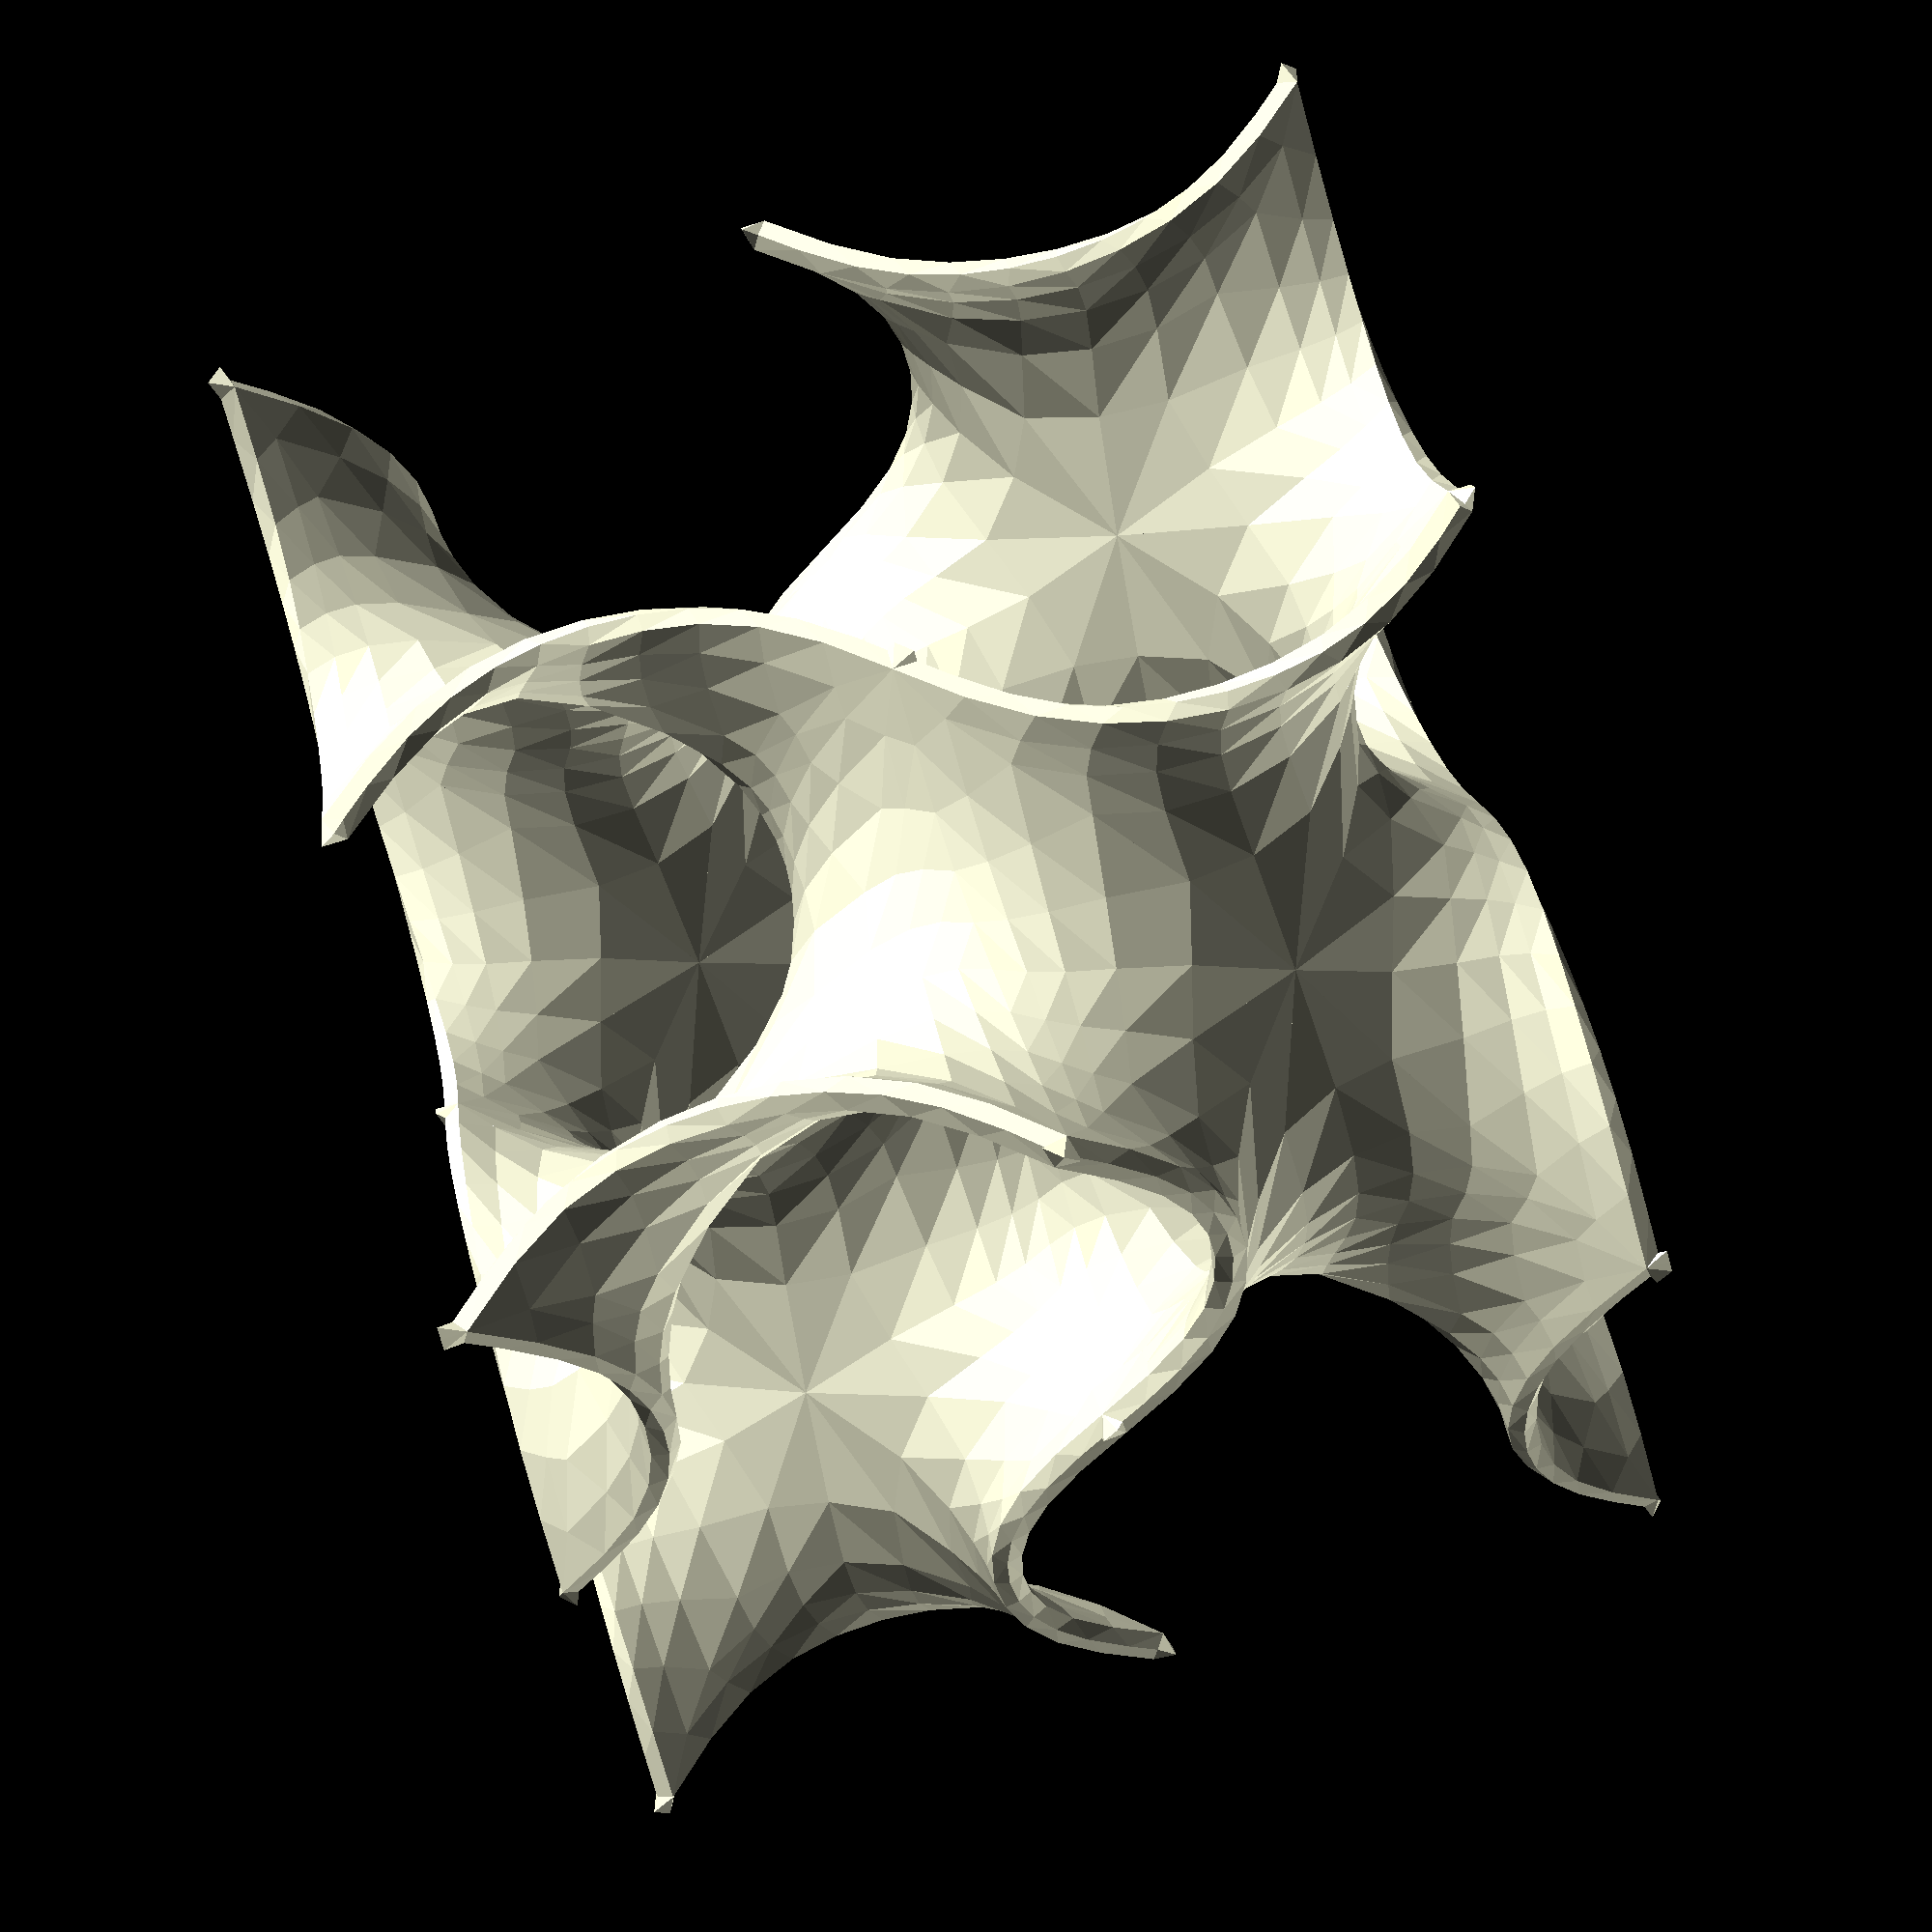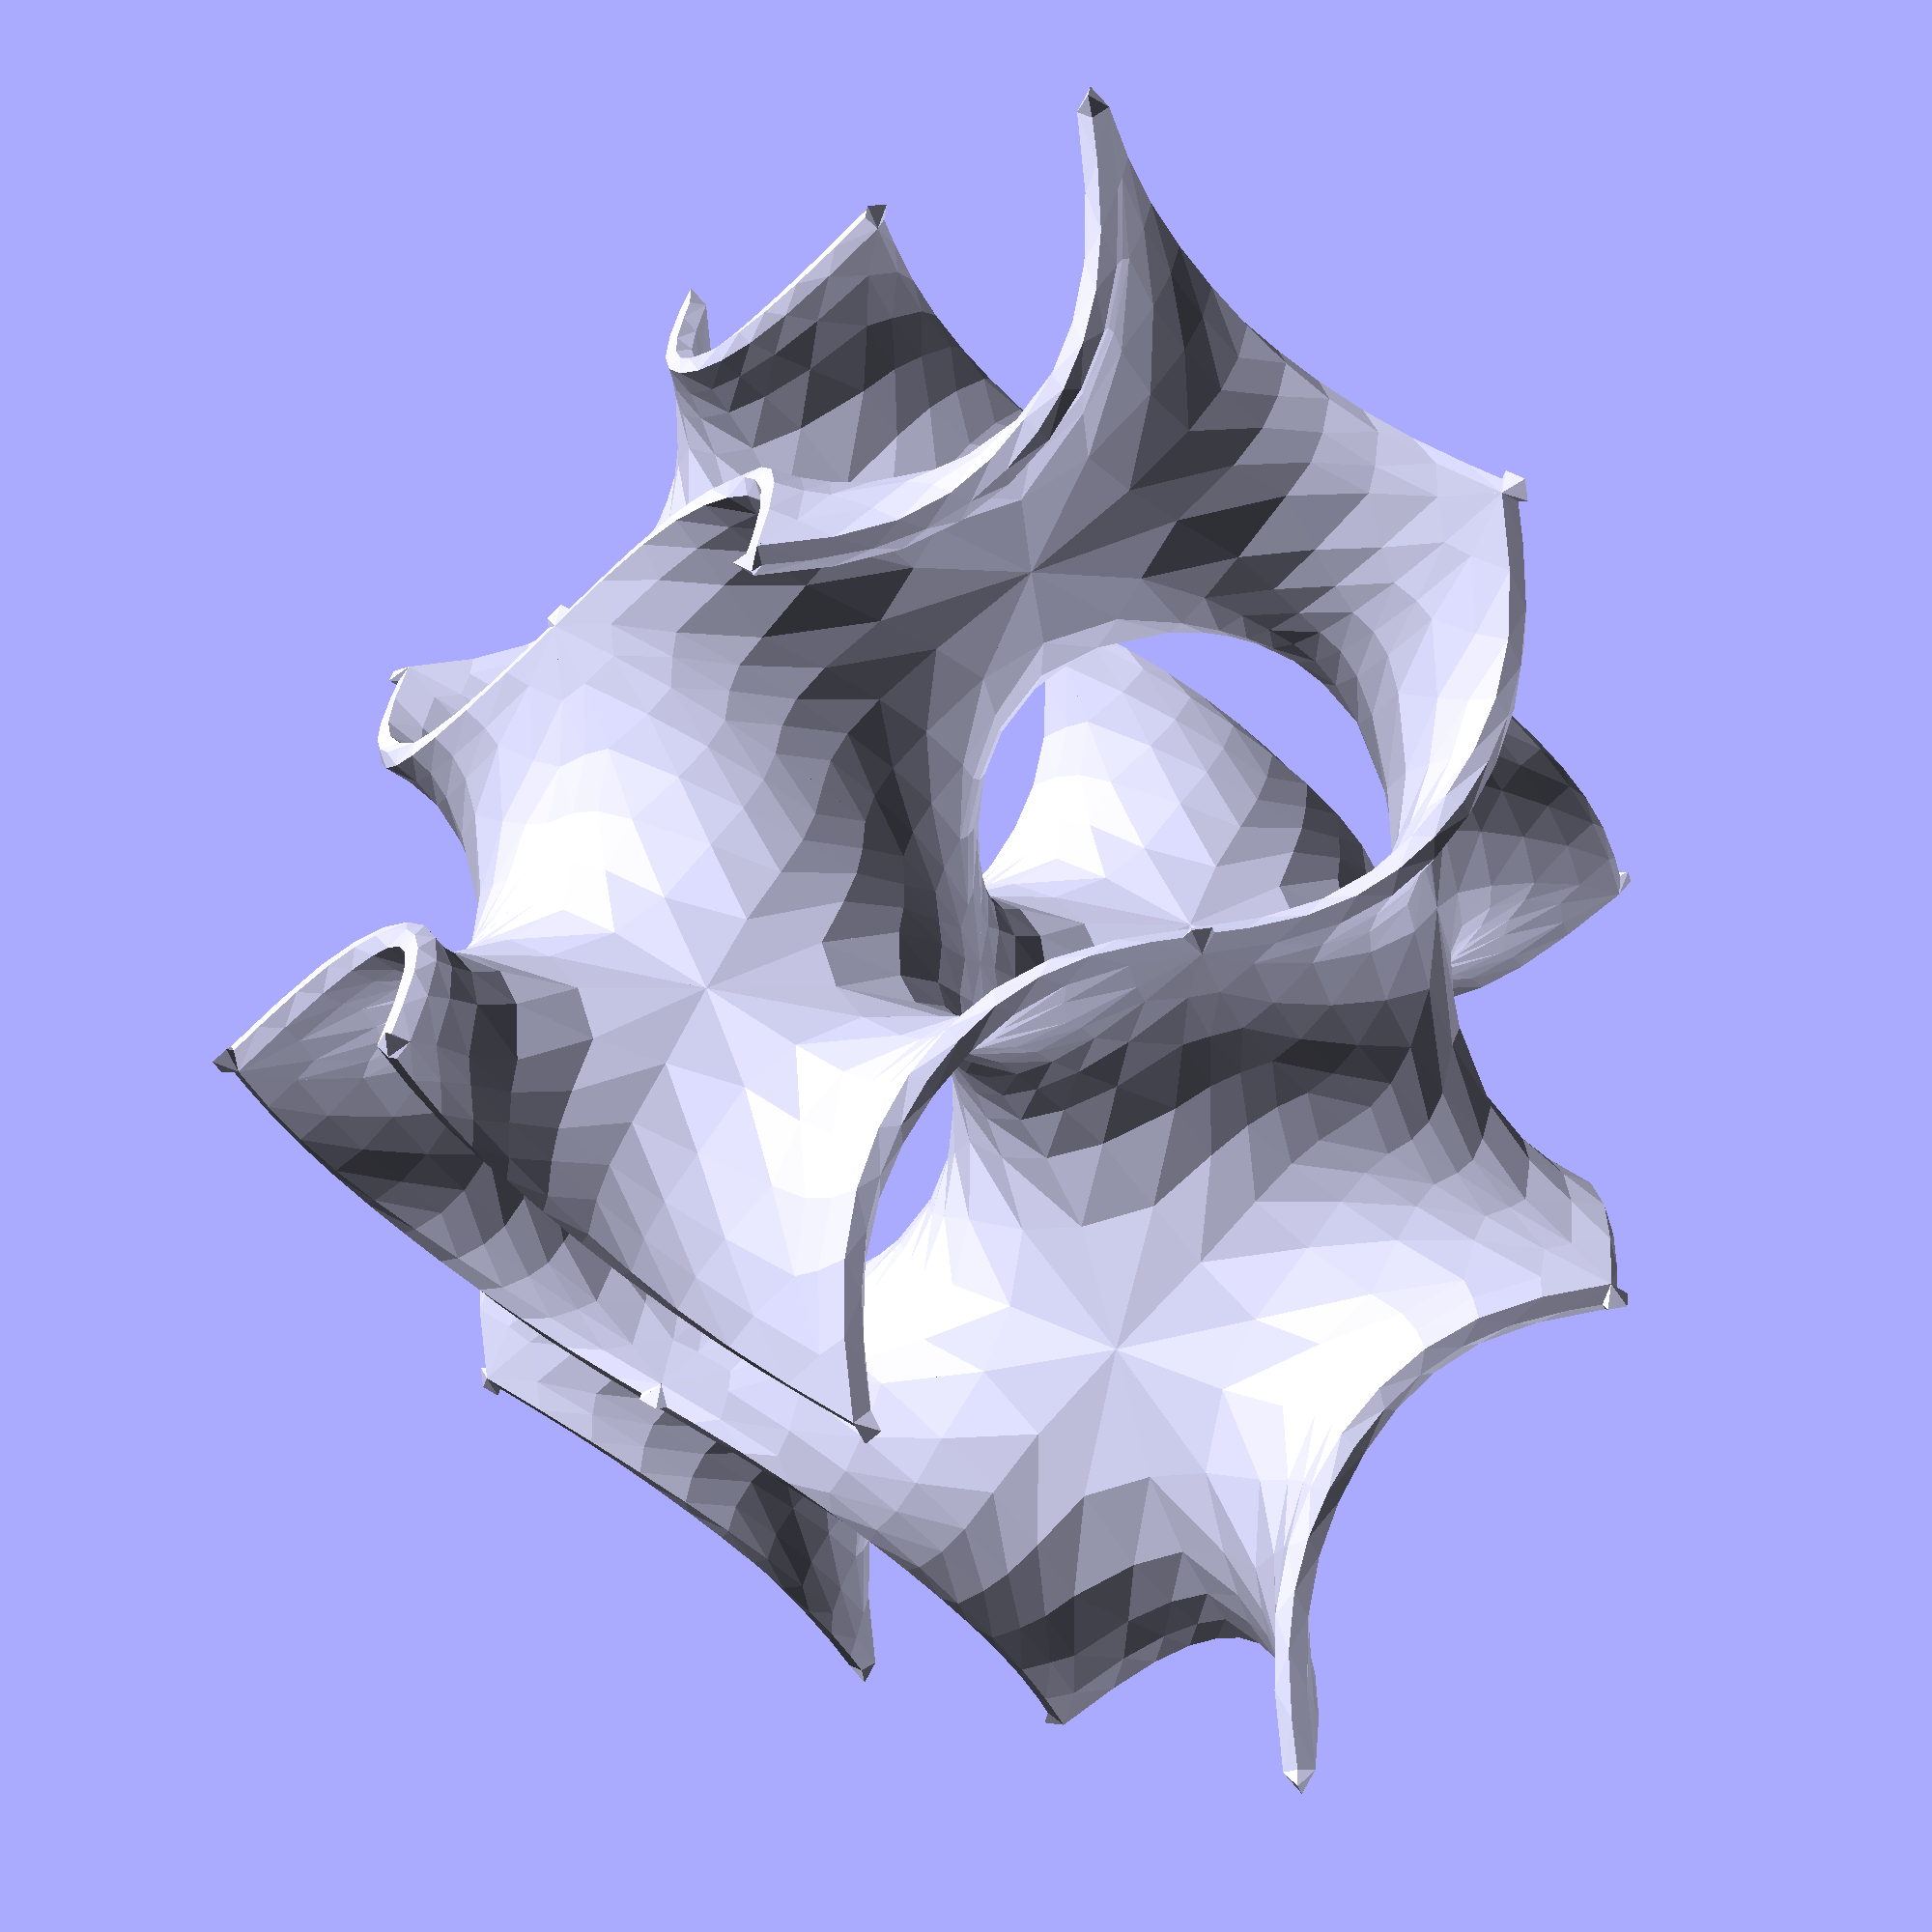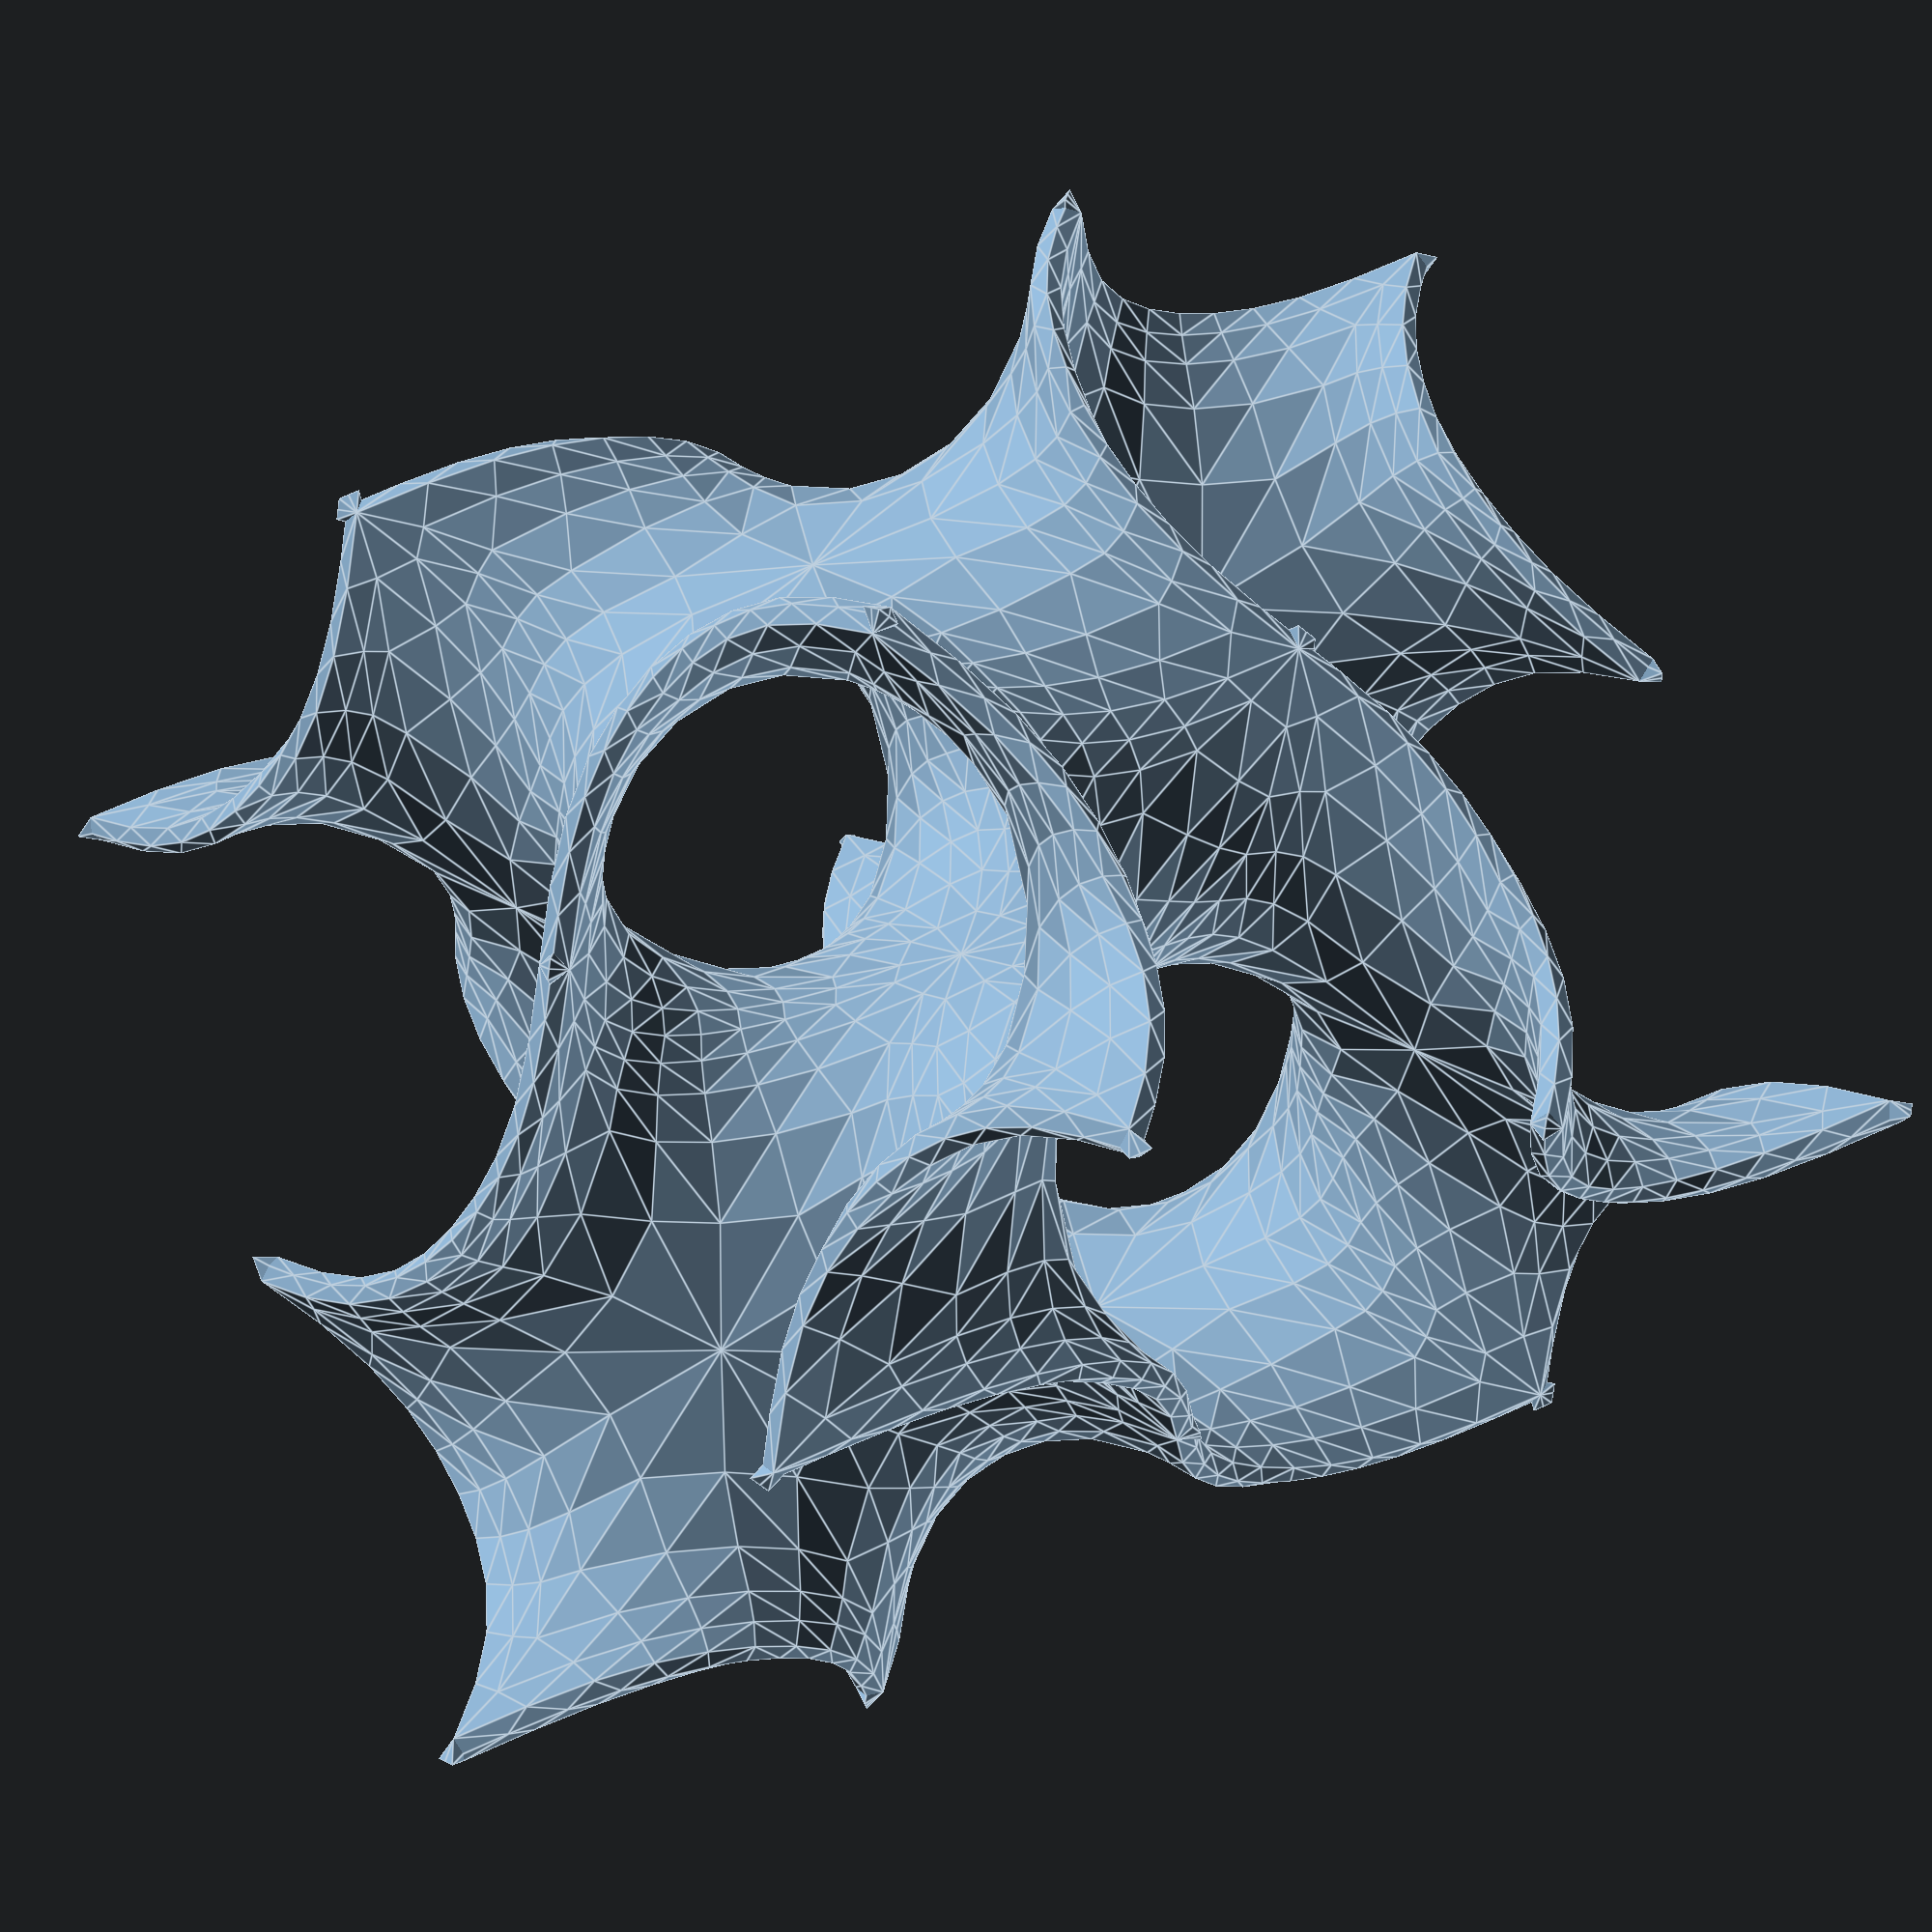
<openscad>
//////////////////////////////////////////////////////////////////////////////////////////////////////////////////////////////
//														Gyroid.scad															//
//			Calculates points and face indices of a gyroid body (one elementary cell). A larger body can be created by		//
//			translating with multiples of 360. For thios purpose the gyroid body is calculated a bit larger than 			//
//			necessarey. It reches from -1 to 361 to obtain some overlap for the union() operation. 							//
//			There is no scaling included. When using the gyroid body as an infill for 3D printing with high strength,		//
//			an intersection() or difference() has to be applied. It is strongly recommended to create						//
//			the gyroid body separately not applying boolean operators except union(). Openscad will crash otherwise.		//
//			It is recommended to render the gyroid body and save ist as an stl file and importing the stl file for			//
//			further processing. By this way, the stl file can be scaled as required. The wall thickness is scaled too.		//
//			Therefore sacing has to be considered when definíng wall thickness. The calculation is performed prior to 		//
//			creating the gyroid body, to avoid multiple time consuming calculation.											//
//																															//
//							Created by Dr. Manfred Witzany under GNU General Public License									//
//																															//
//////////////////////////////////////////////////////////////////////////////////////////////////////////////////////////////

// Calculates gyroid function. The zero crossings define the 2 dimensional gyroid surface.
// n=number of iterations
// x=x-coordinate of point
// y=y-coordinate of point
// z1=lower starting value for z (need not be defined)
// z2=upper starting value for z (need not be defined)
// f1=gyroid function of z1 (need not be defined internal use only)
// f1=gyroid function of z2 (need not be defined internal use only)
function gyroid(x, y, z)=sin(x)*cos(y)+sin(y)*cos(z)+sin(z)*cos(x);

function gyroid_point(n=50, x, y, z1=40, f1, z2=300, f2)=
	(f1==undef || f2==undef) ?							// if f1, f2 are not defined, calculate them
		gyroid_point(n=n-1, x=x, y=y, z1=z1, f1=gyroid(x=x, y=y, z=z1), z2=z2, f2=gyroid(x=x, y=y, z=z2))
	:
		let(z3=(z1+z2)/2)								// find the middle between both limits z1, z2	
		let(f3=gyroid(x=x, y=y, z=z3))					// calculate zthe gyroid function of the middle
		(n<0) ?	z3										// decide, whre the zero crossing of the gyroid function is
		:
			sign(f1)==sign(f3) ?											// next step of iteration
				gyroid_point(n=n-1, x=x, y=y, z1=z3, f1=f3, z2=z2, f2=f2)	// zero crossing is between z2 and z3
			:	gyroid_point(n=n-1, x=x, y=y, z1=z1, f1=f1, z2=z3, f2=f3);	// zero crossing is between z1 and z3

// Calculates the gradient of the gyroid function. This is a vector perpendicularly pointing to the surface.
// The point x, y, z must be a point of the gyroid surface.
// x, y, z=coordinates of point
function grad_gyroid(x, y, z)=
[	cos(x)*cos(y)-sin(z)*sin(x),		// df/dx
	cos(y)*cos(z)-sin(x)*sin(y),		// df/dy
	cos(z)*cos(x)-sin(y)*sin(z)			// df/dz
];

// Calculates a point of a gyroid wall having a distance to the gyroid surface of w/2. 
// x, y, z=point of gyroid surface
// w=wall thickness to calculate the opposing wall point, w needs to be negatve
function wall_gyroid(x, y, z, w)=
	let(n=grad_gyroid(x=x, y=y, z=z))					// calculate the gardient of the gyroid function pointing to the wall vector
	[x, y, z]+w*n/(2*norm(n));							// normalize gradient and multipy it with half of the wall thickness

// Calculates points of a triangular part of a gyroid surface with edge points [0,0], [0,180] and [90,90].
// All other points can be derived from these points by means of coodinate ransformation. The points are calculated in the form of 
// a grid having pp lines in x direction and 2*pp rows in y direction. Additionally one line / row is calculated byond said limits,
// to smoothly combine the individual parts by union().
// pp=number of rows
// w=wall thickness
function gyroid_points(pp, w)=
	let(res=90/(pp-2))									// resolution of points = distance between two adjacent points
	let(p=												// coordinates of points
	[	for (i=[-w, w])									// for both wall directions (up/down)
			for(j=[0:pp])								// for every row
				let(jj=min(max(j, 1),pp-1)-1)
				let(x=90-jj*res-((j==pp) ? abs(w)/2 : 0))						// x and y coordinate of start of current row
				let(start=[(x*x/90+x)/2, x])					// starting point of current row
				let(z=gyroid_point(x=start.x, y=start.y))			// z coordinate of start of current row
				let(end=[180-z, 180-start.x])					// ending point of current row
				for(k=[0:2*j])							// for every line in row
					let(p_xy=
						(j==0)				? [90+w/2, 90]
					:	(k==0)				? start-[0, abs(w)/2]
					:	(k==2*j)			? end+[0, abs(w)/2]
					:	(j==1) && (k==1)	? [90, 90]
					:						  start+(end-start)/(2*(j-1))*(k-1))
					let(wall=(k==0 || k==2*j || j==pp) ? 0 : i)
					wall_gyroid(p_xy.x,p_xy.y,gyroid_point(x=p_xy.x, y=p_xy.y),wall)	// calculate point in row, line within gyroid wall
	])													// matrix of points for all primitives of a gyroid micro cell
	[	p,									            // copy of p
		[for(i=p) [180,180,180]-i],						// diagonally oposing part of p
		[for(i=p) [i.y,i.z,i.x]],						// first cyclic permutation of coordinates
		[for(i=p) [180-i.y,180-i.z,180-i.x]],			// diagonally oposing part of permutation
		[for(i=p) [i.z,i.x,i.y]],						// second cyclic permutation of coordinates
		[for(i=p) [180-i.z,180-i.x,180-i.y]]			// diagonally oposing part of permutation
	];

// Calculates faces index matrix for gyroid polyhedron
// pp=number of rows
function gyroid_faces(pp)=
	let(zs=(pp+1)*(pp+1))								// starting index of down wall points
	  		     										// calculate face index vetros for triangles of polyhedron
	[	for(i=[0:pp-1])									// for every row
			let(jm=i*(i+1))								// middle point index for current j vector
			let(jfm=(i+1)*(i+2))						// middle point index for succeeding j vector
			let(ii=min(i,pp-2))							// don't use the outer points in the last row
			for(j=[0:ii], k=[-1,1], l=[0,1], m=[0,1])	// for every point
				let(dm=(m==0) ? 0 : zs)
				let(p1=jm+j*k+dm)				// first point of triangle
				let(p2=(l==0) ? jfm+j*k+dm : jfm+(j+1)*k+dm)
				let(p3=(l==0) ? jfm+(j+1)*k+dm : jm+(j+1)*k+dm)
				if (j<i || l==0)
					((k==1 && m==0) || (k==-1 && m==1)) ? [p2, p1, p3] : [p1, p2, p3]
	];

// Swaps x and y coordinate of all members in matrix m. Applied on a faces matrix for polyhedron creation, it swaps inside out. 
function swap_xy(m)=
	[	for(i=m)										// fall every menmber in matrix m
			[i.y, i.x, i.z]								// swap x with y
	];

// Operator to create a complete gyroid cell (cube from [0,0,0] to [180,180,180] from single polyhedron 
// by means of mirroring anf translation.
// No parameters required
module gyroid_cell()
{
	modify=								// Matrix defining modification - first vector mirror x, y, z - second vector translate
	[	[[0,0,0],[0,	0,		0]],
		[[1,0,0],[360,	0,		180]],
		[[0,1,0],[180,	360,	0]],
		[[0,0,1],[0,	180,	360]],
		[[1,1,0],[360,	180,	0]],
		[[1,0,1],[180,	0,		360]],
		[[0,1,1],[0,	360,	180]],
		[[1,1,1],[360,	360,	360]]
	];
	for (i=modify)							// for everey modification
		translate(i[1])						// translate triangle
		mirror([i[0].x, 0, 		0])			// mirror in x direction if necessary
		mirror([0,		i[0].y,	0])			// mirror in y direction if necessary
		mirror([0,		0,		i[0].z])	// mirror in z direction if necessary
		children();							// polyhedron of gyroid triangle
}

//////////////////////////////////////////////////////////////////////////////////////////////////////////////////////////////
//													module testing															//
//	pp: Higher values make the surface smoother baut increases calculation time.											//
//	w:  Wall thickness for unscaled body. The fundamental cell of the gyroid body has a length of 360. 						//
//		If the body is scaled, the wall thickness has to be devided by the scaling factor. For example: 					//
//		If the gyroid body is scaled with 0.5 to achieve a period of 180, the wallthickness has to be multiplied by 2.		//
//		After scaling the gyroid body the wall thickness has then the desired value.										//
//////////////////////////////////////////////////////////////////////////////////////////////////////////////////////////////

pp=7;										// number of rows defines resolution ADAPT AS DESIRED 
w=10;										// wall width						 ADAPT AS DESIRED 

points=gyroid_points(pp=pp, w=w);			// calculate points matrix
f=gyroid_faces(pp=pp);						// calculate faces vector
fi=swap_xy(m=f);							// calculate faces vector for mirrored objects
gyroid_cell()							// apply coordinate transformations
for(i=[0:len(points)-1])													// for every vector in matrix
	polyhedron(points=points[i], faces=(i%2==0) ? fi : f, convexity=100);	// create polyhedron of gyroid body

</openscad>
<views>
elev=99.0 azim=337.0 roll=106.6 proj=p view=wireframe
elev=182.6 azim=232.7 roll=22.9 proj=p view=solid
elev=359.8 azim=325.8 roll=45.6 proj=p view=edges
</views>
